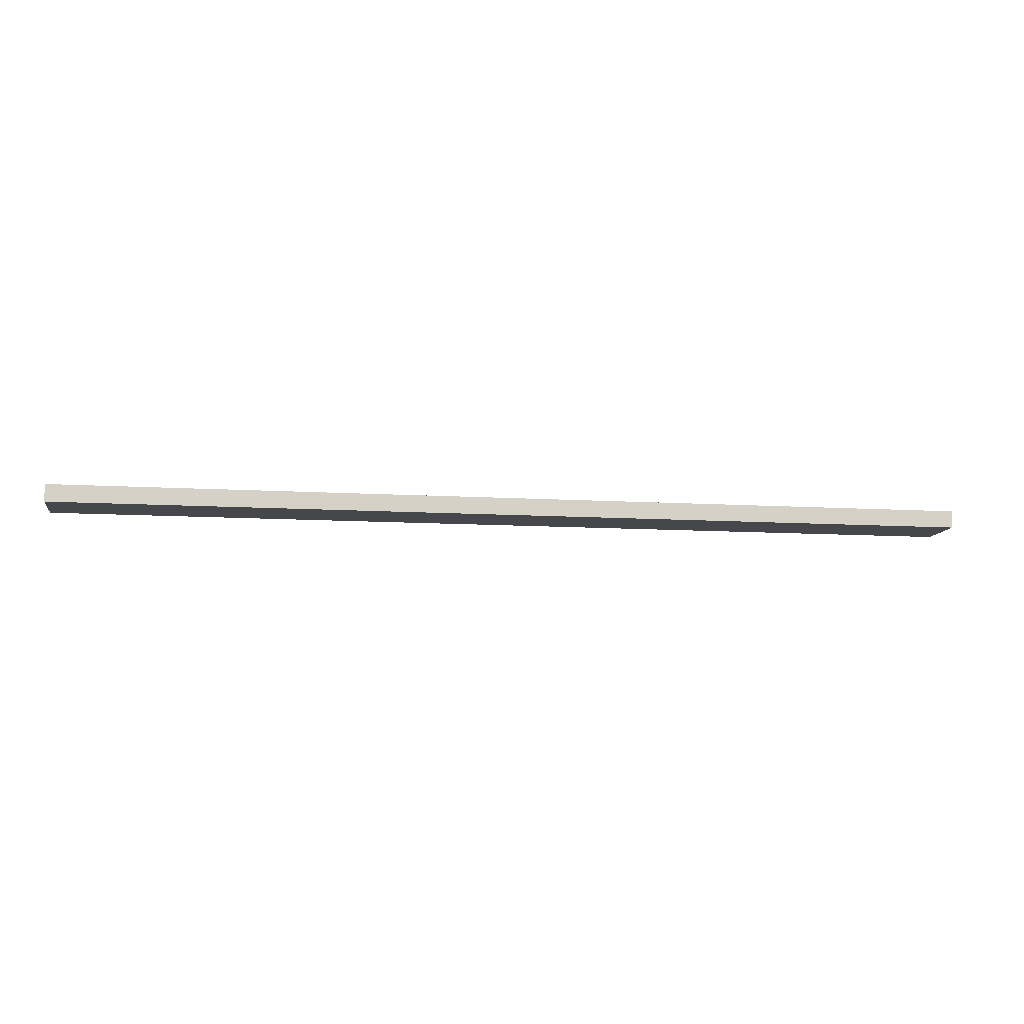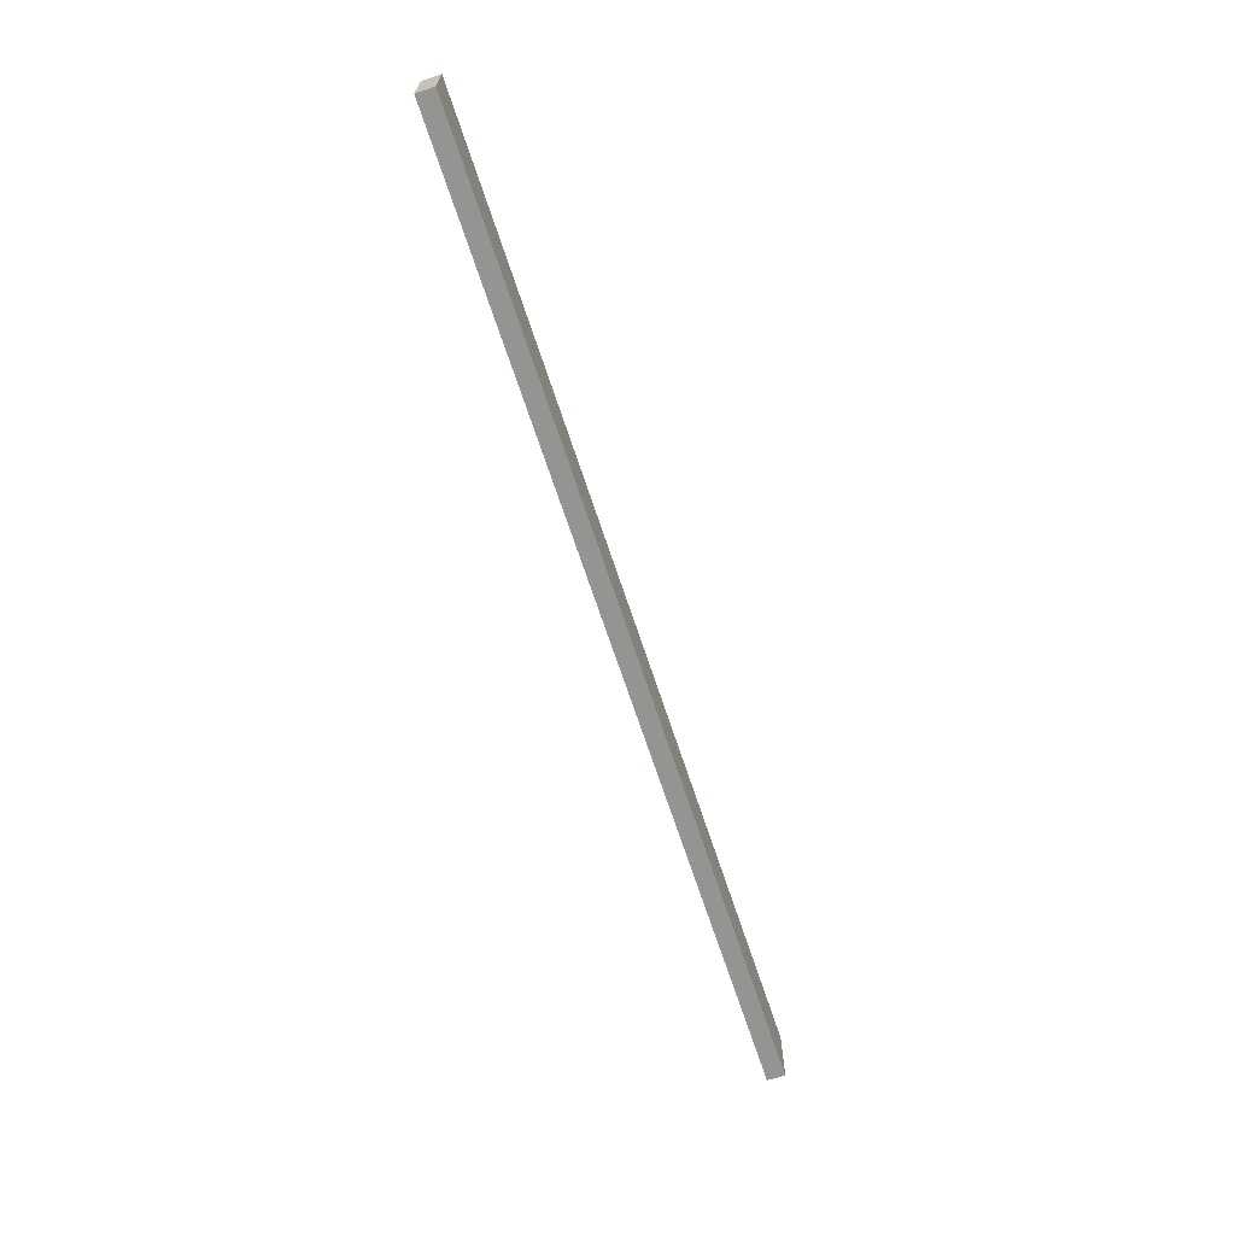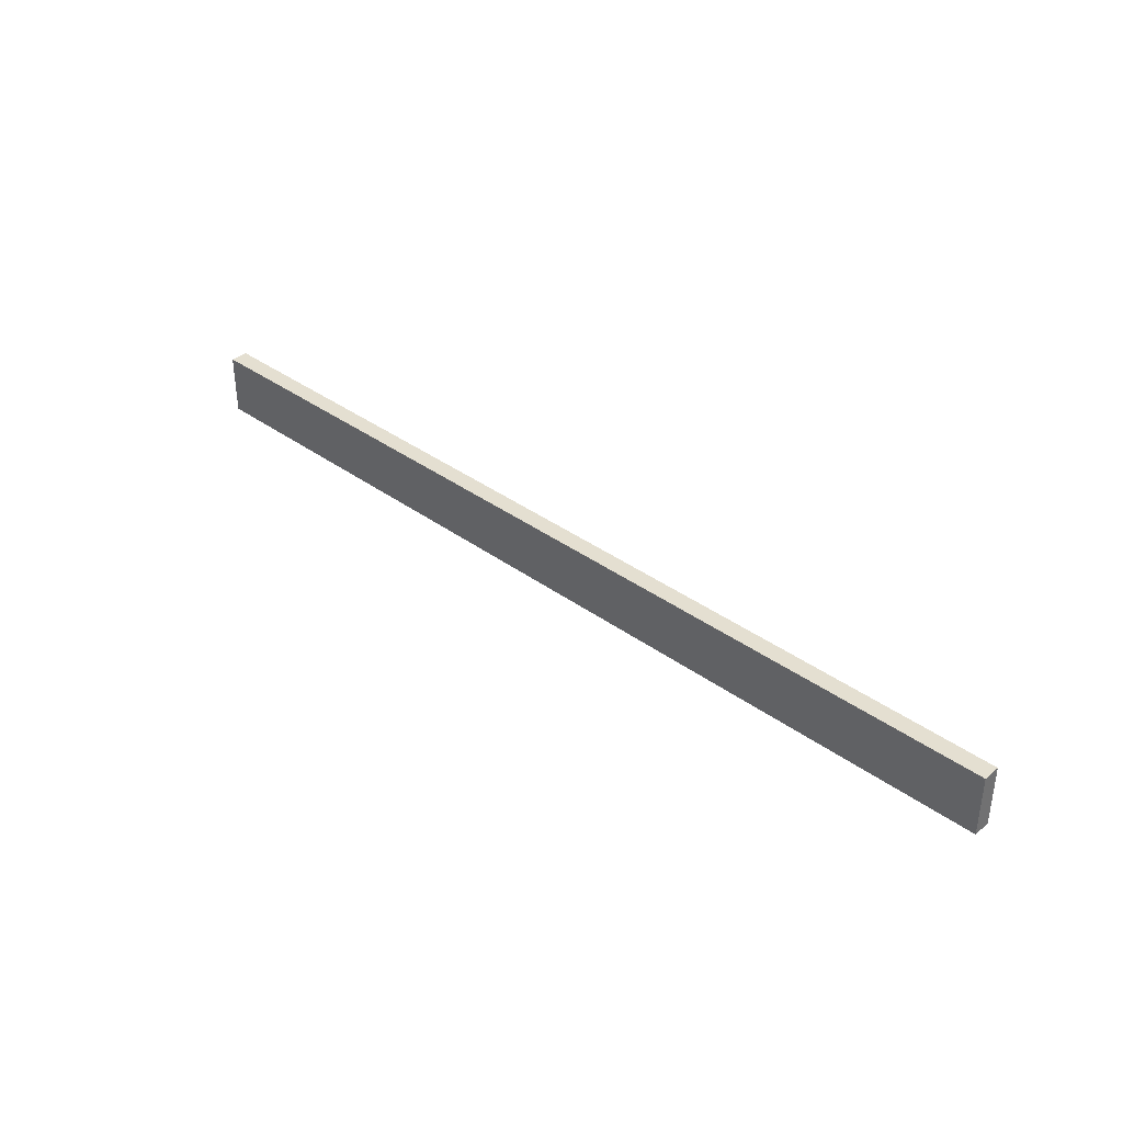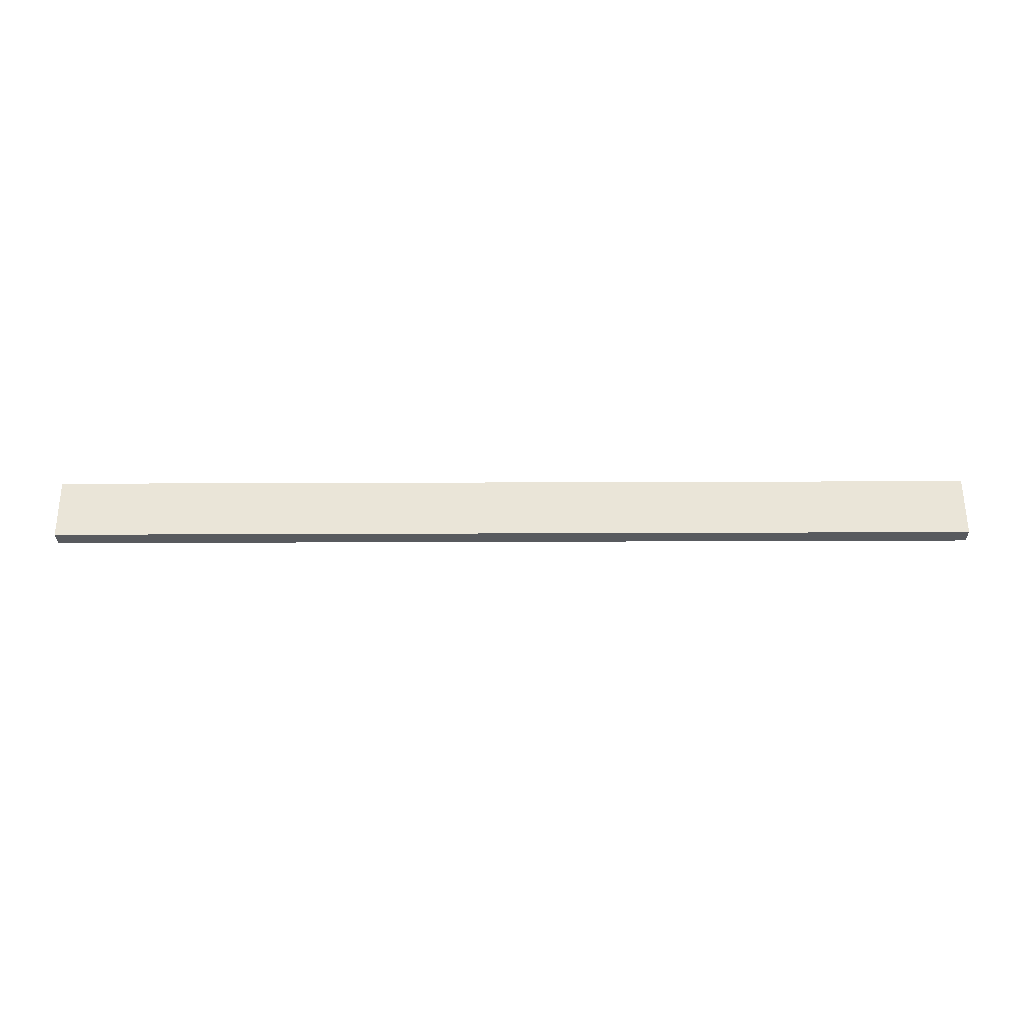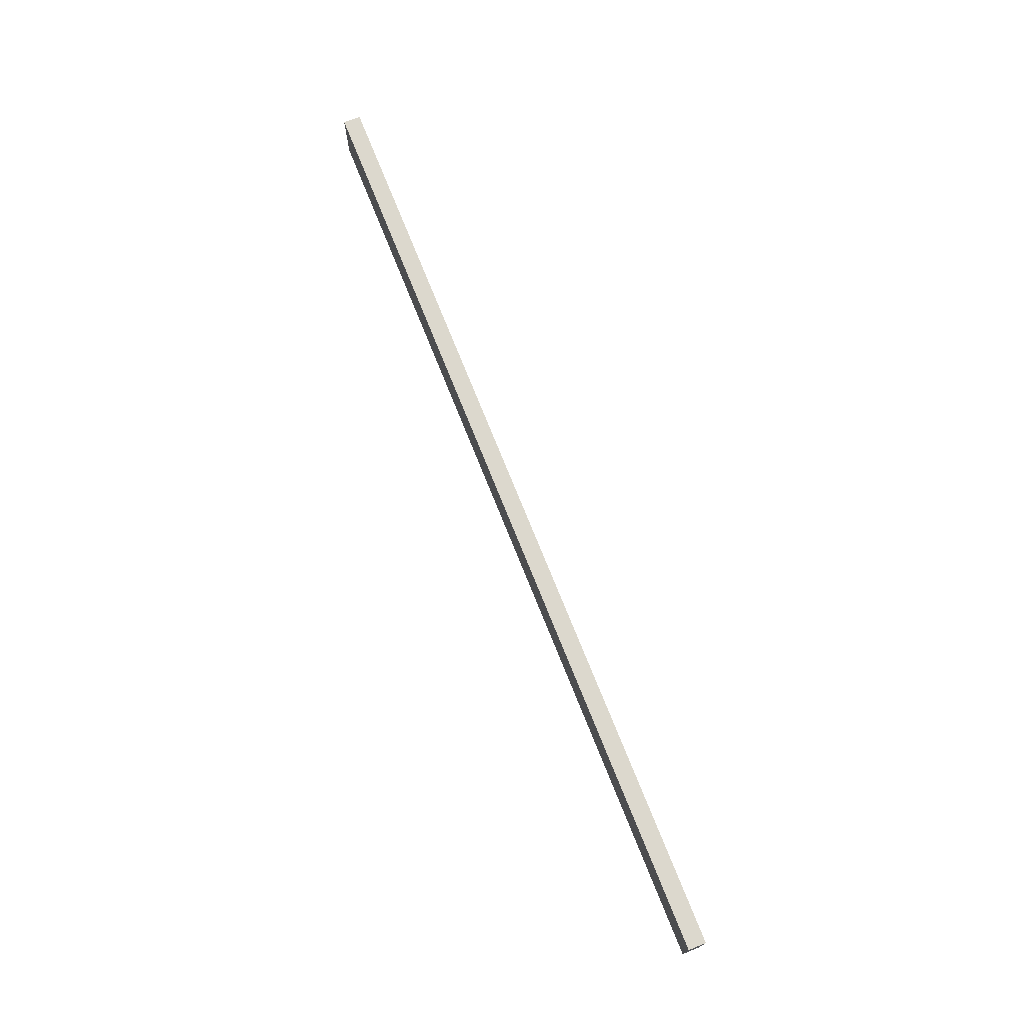
<metadata>
{"format":"obj","ext":"obj","renderer":"f3d","projection":"perspective","resolution":1024,"background":"white","views":[{"elev":-10.4,"azim":170.9,"up":"+Z"},{"elev":-67.2,"azim":-71.9,"up":"+Y"},{"elev":36.8,"azim":-136.7,"up":"+Y"},{"elev":59.4,"azim":-0.2,"up":"+Z"},{"elev":72.6,"azim":-111.7,"up":"+Y"}]}
</metadata>
<code>
o Cube.5343_0258
v -1.491 0.459 -3.411
v -1.812 0.459 -3.411
v -1.491 0.48 -3.411
v -1.812 0.48 -3.411
v -1.812 0.459 -3.405
v -1.491 0.459 -3.405
v -1.812 0.48 -3.405
v -1.491 0.48 -3.405
f 2 3 1
f 8 5 6
f 7 3 4
f 8 1 3
f 6 2 1
f 5 4 2
f 2 4 3
f 8 7 5
f 7 8 3
f 8 6 1
f 6 5 2
f 5 7 4

</code>
